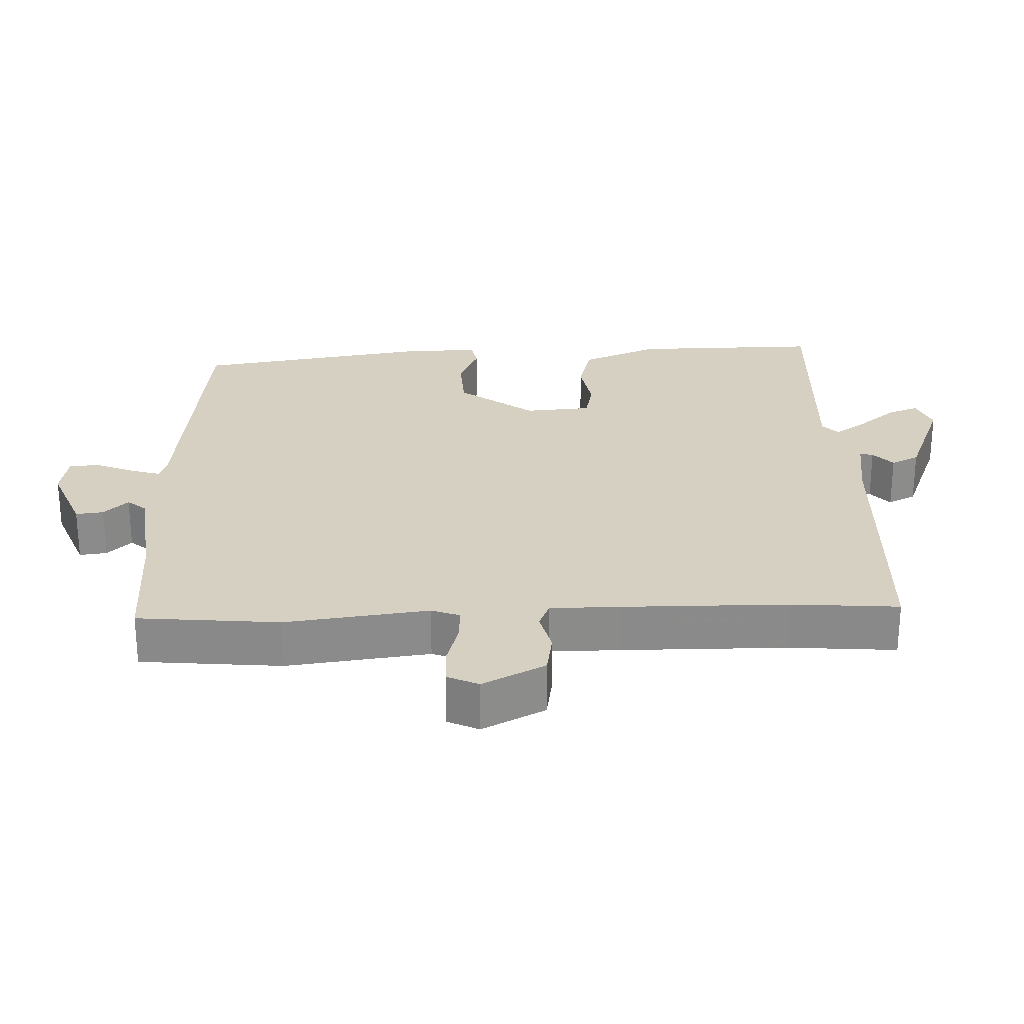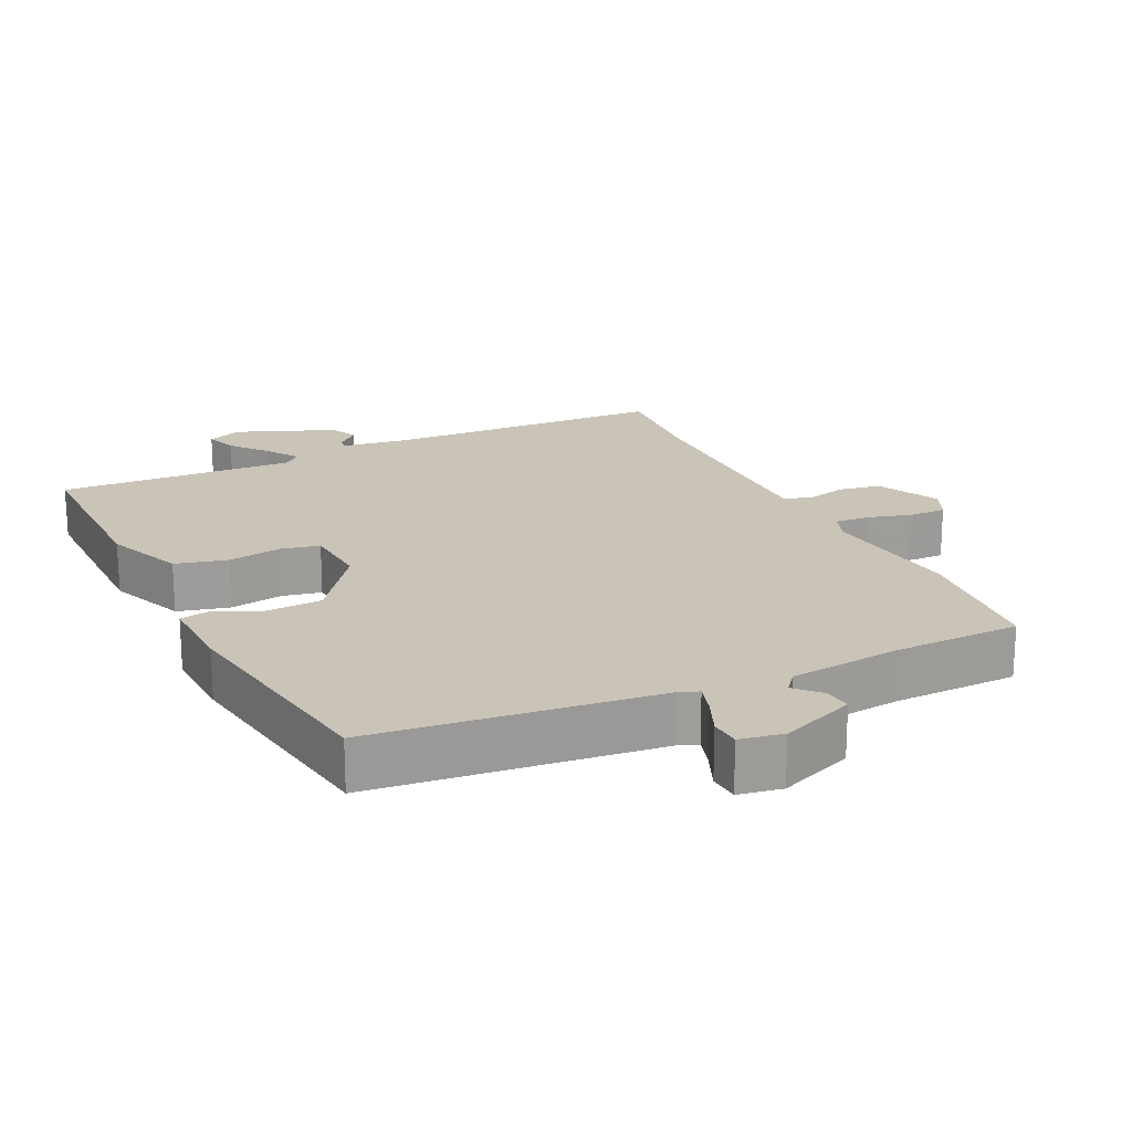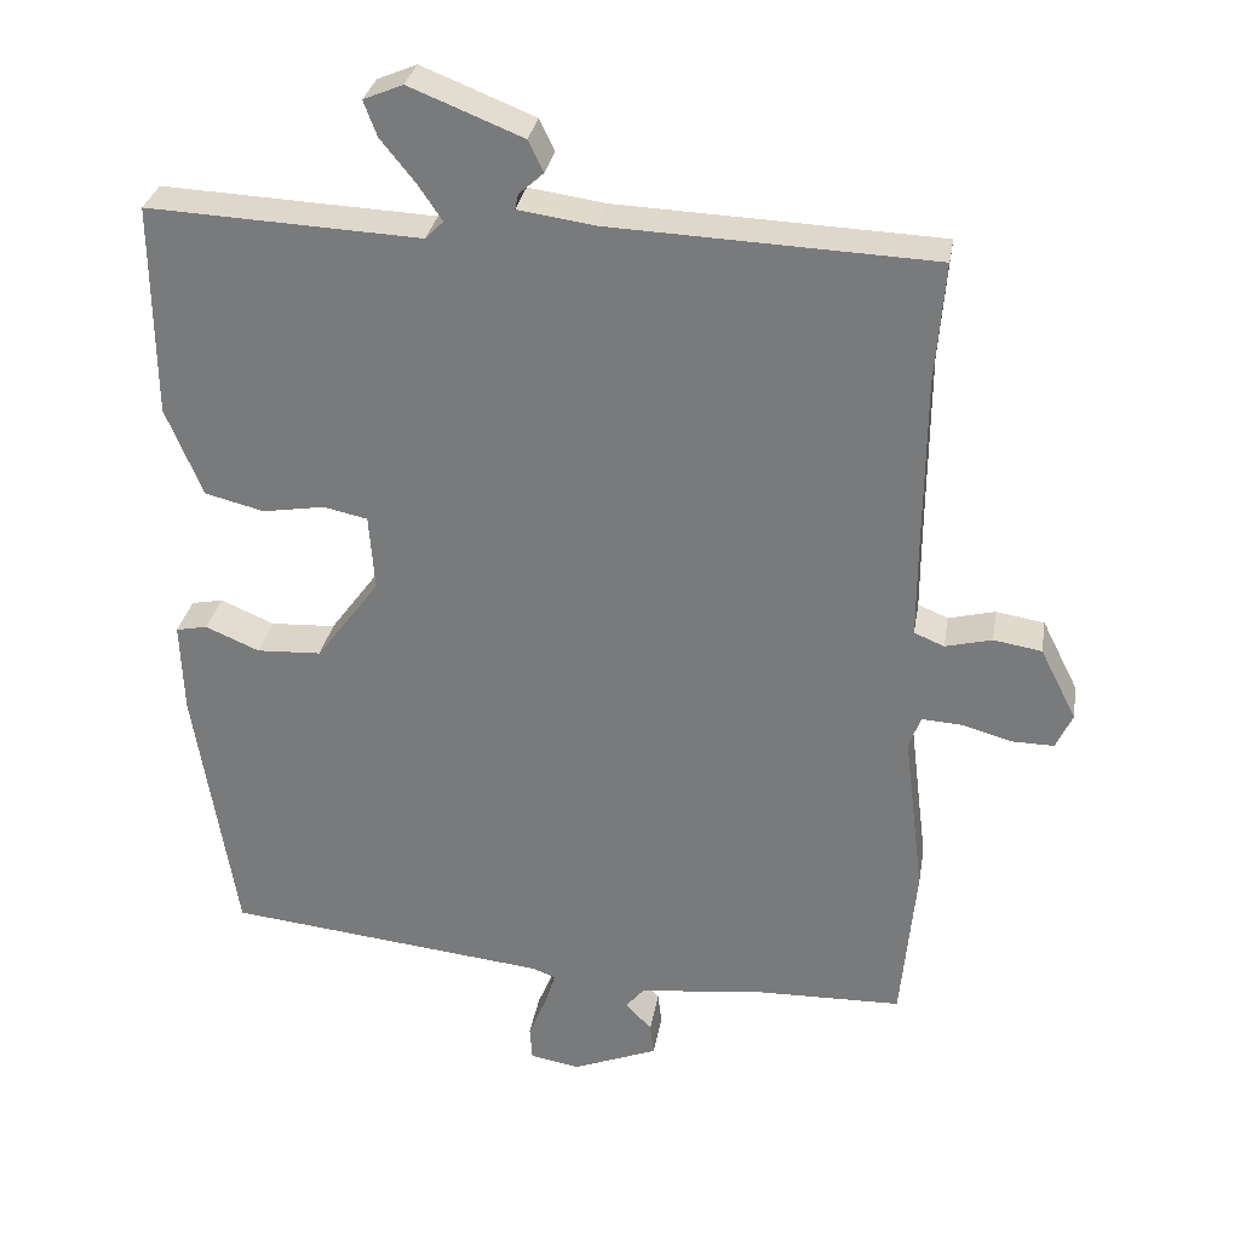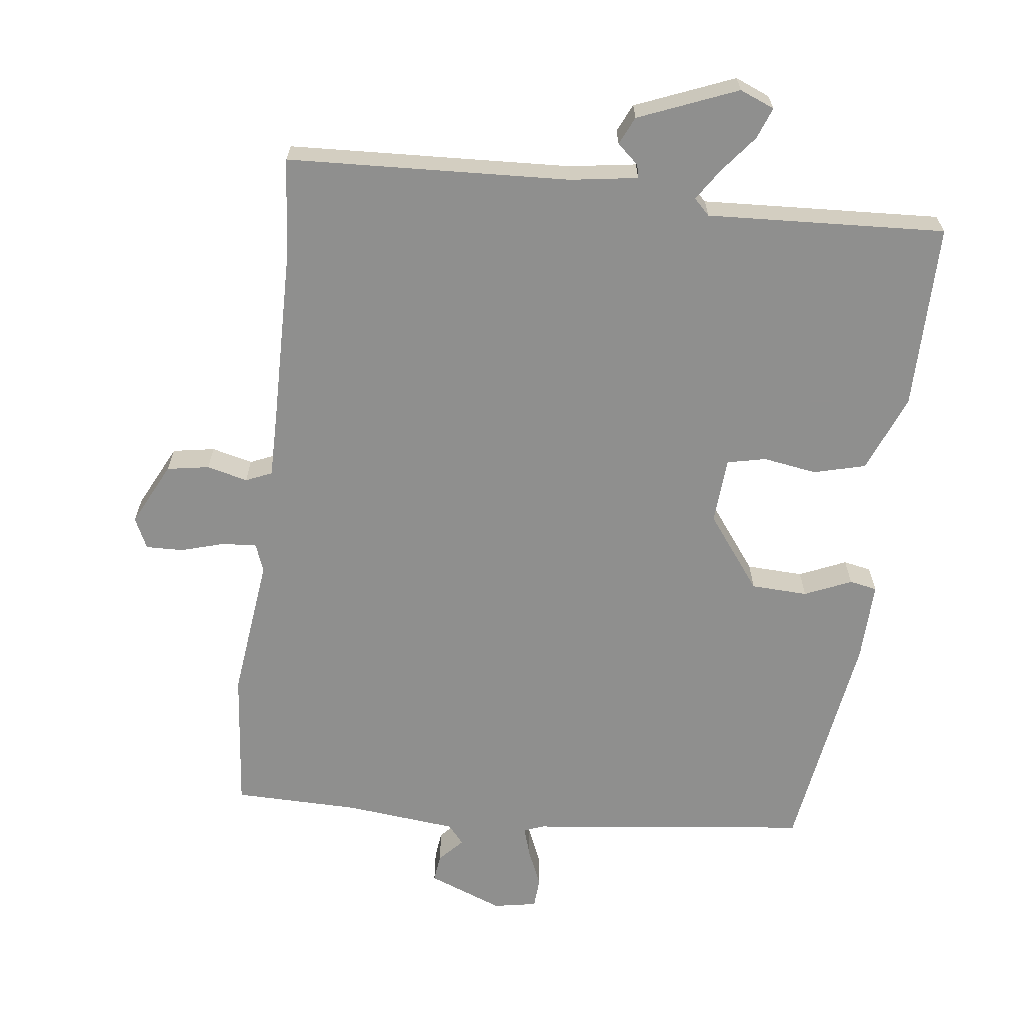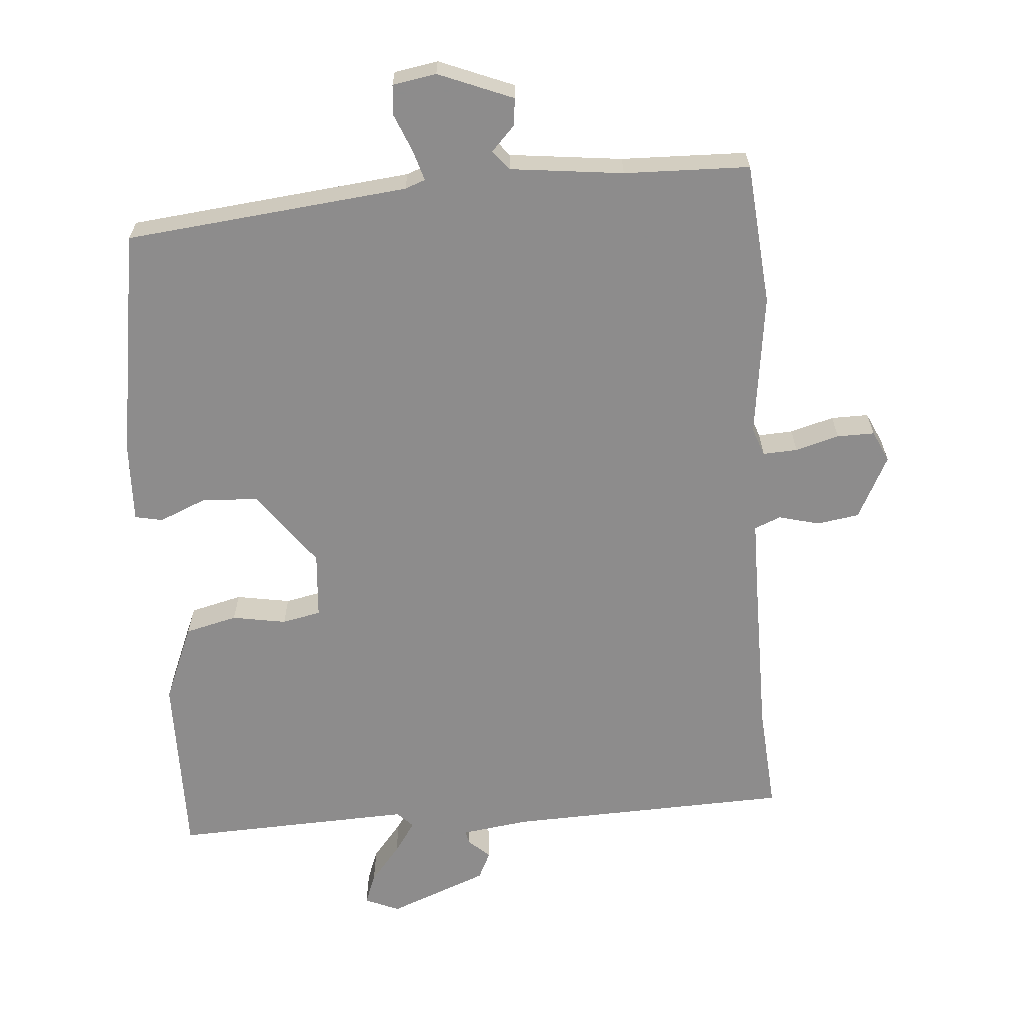
<metadata>
{"format":"obj","ext":"obj","renderer":"f3d","projection":"perspective","resolution":1024,"background":"white","views":[{"elev":26.5,"azim":-92.1,"up":"+Y"},{"elev":20.0,"azim":154.4,"up":"+Y"},{"elev":30.5,"azim":-170.5,"up":"+Z"},{"elev":-65.3,"azim":-6.6,"up":"+Y"},{"elev":-64.3,"azim":-175.8,"up":"+Y"}]}
</metadata>
<code>
v -0.496 0.07 -0.543
v -0.515 0.07 -0.338
v -0.489 0.07 -0.131
v -0.504 0.07 -0.09
v -0.554 0.07 -0.093
v -0.617 0.07 -0.111
v -0.671 0.07 -0.112
v -0.692 0.07 -0.067
v -0.646 0.07 0.024
v -0.585 0.07 0.034
v -0.526 0.07 0.019
v -0.488 0.07 0.035
v -0.488 0.07 0.136
v -0.49 0.07 0.376
v -0.502 0.07 0.529
v -0.093 0.07 0.546
v 0.004 0.07 0.56
v 0 0.07 0.579
v -0.031 0.07 0.607
v -0.012 0.07 0.647
v 0.131 0.07 0.704
v 0.181 0.07 0.683
v 0.164 0.07 0.638
v 0.121 0.07 0.585
v 0.09 0.07 0.539
v 0.113 0.07 0.516
v 0.458 0.07 0.532
v 0.456 0.07 0.263
v 0.41 0.07 0.151
v 0.335 0.07 0.132
v 0.257 0.07 0.145
v 0.201 0.07 0.133
v 0.194 0.07 0.037
v 0.274 0.07 -0.071
v 0.356 0.07 -0.075
v 0.424 0.07 -0.046
v 0.464 0.07 -0.054
v 0.46 0.07 -0.17
v 0.408 0.07 -0.502
v 0 0.07 -0.547
v -0.029 0.07 -0.558
v -0.016 0.07 -0.601
v 0.007 0.07 -0.656
v 0.004 0.07 -0.7
v -0.059 0.07 -0.711
v -0.167 0.07 -0.668
v -0.162 0.07 -0.628
v -0.129 0.07 -0.593
v -0.152 0.07 -0.565
v -0.315 0.07 -0.547
v -0.496 0 -0.543
v -0.515 0 -0.338
v -0.489 0 -0.131
v -0.504 0 -0.09
v -0.554 0 -0.093
v -0.617 0 -0.111
v -0.671 0 -0.112
v -0.692 0 -0.067
v -0.646 0 0.024
v -0.585 0 0.034
v -0.526 0 0.019
v -0.488 0 0.035
v -0.488 0 0.136
v -0.49 0 0.376
v -0.502 0 0.529
v -0.093 0 0.546
v 0.004 0 0.56
v 0 0 0.579
v -0.031 0 0.607
v -0.012 0 0.647
v 0.131 0 0.704
v 0.181 0 0.683
v 0.164 0 0.638
v 0.121 0 0.585
v 0.09 0 0.539
v 0.113 0 0.516
v 0.458 0 0.532
v 0.456 0 0.263
v 0.41 0 0.151
v 0.335 0 0.132
v 0.257 0 0.145
v 0.201 0 0.133
v 0.194 0 0.037
v 0.274 0 -0.071
v 0.356 0 -0.075
v 0.424 0 -0.046
v 0.464 0 -0.054
v 0.46 0 -0.17
v 0.408 0 -0.502
v 0 0 -0.547
v -0.029 0 -0.558
v -0.016 0 -0.601
v 0.007 0 -0.656
v 0.004 0 -0.7
v -0.059 0 -0.711
v -0.167 0 -0.668
v -0.162 0 -0.628
v -0.129 0 -0.593
v -0.152 0 -0.565
v -0.315 0 -0.547
f 45 46 47 48
f 43 44 45 48
f 42 43 48 49
f 41 42 49
f 40 41 49 50
f 35 36 37 38
f 34 35 38 39
f 33 34 39 40
f 28 29 30 31
f 26 27 28 31
f 25 26 31 32
f 21 22 23 24
f 21 24 25
f 18 19 20 21
f 17 18 21 25
f 16 17 25 32
f 14 15 16 32
f 8 9 10 11
f 8 11 12
f 5 6 7 8
f 4 5 8 12
f 3 4 12
f 50 1 2 3
f 50 3 12
f 40 50 12 13
f 32 33 40
f 13 14 32 40
f 98 97 96 95
f 98 95 94 93
f 99 98 93 92
f 99 92 91
f 100 99 91 90
f 88 87 86 85
f 89 88 85 84
f 90 89 84 83
f 81 80 79 78
f 81 78 77 76
f 82 81 76 75
f 74 73 72 71
f 75 74 71
f 71 70 69 68
f 75 71 68 67
f 82 75 67 66
f 82 66 65 64
f 61 60 59 58
f 62 61 58
f 58 57 56 55
f 62 58 55 54
f 62 54 53
f 53 52 51 100
f 62 53 100
f 63 62 100 90
f 90 83 82
f 90 82 64 63
f 1 51 52 2
f 2 52 53 3
f 3 53 54 4
f 4 54 55 5
f 5 55 56 6
f 6 56 57 7
f 7 57 58 8
f 8 58 59 9
f 9 59 60 10
f 10 60 61 11
f 11 61 62 12
f 12 62 63 13
f 13 63 64 14
f 14 64 65 15
f 15 65 66 16
f 16 66 67 17
f 17 67 68 18
f 18 68 69 19
f 19 69 70 20
f 20 70 71 21
f 21 71 72 22
f 22 72 73 23
f 23 73 74 24
f 24 74 75 25
f 25 75 76 26
f 26 76 77 27
f 27 77 78 28
f 28 78 79 29
f 29 79 80 30
f 30 80 81 31
f 31 81 82 32
f 32 82 83 33
f 33 83 84 34
f 34 84 85 35
f 35 85 86 36
f 36 86 87 37
f 37 87 88 38
f 38 88 89 39
f 39 89 90 40
f 40 90 91 41
f 41 91 92 42
f 42 92 93 43
f 43 93 94 44
f 44 94 95 45
f 45 95 96 46
f 46 96 97 47
f 47 97 98 48
f 48 98 99 49
f 49 99 100 50
f 50 100 51 1

</code>
